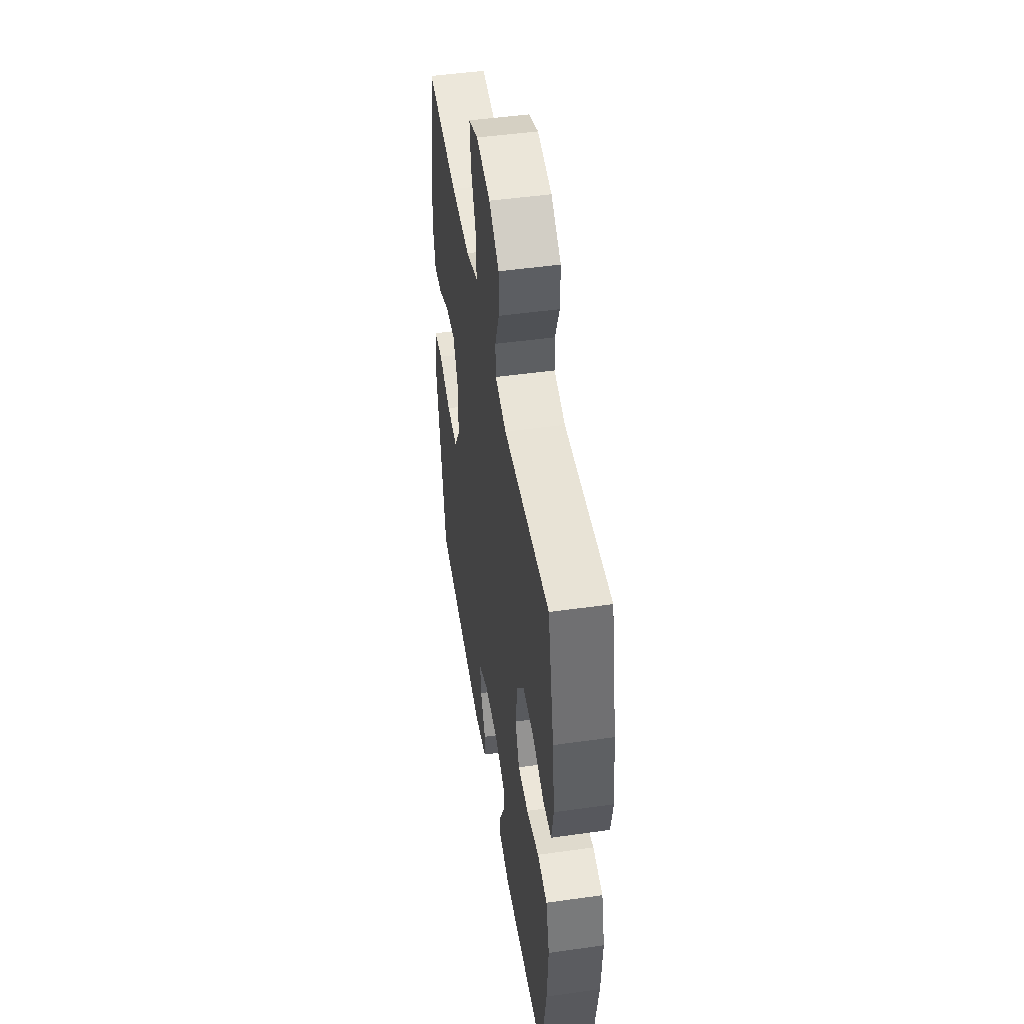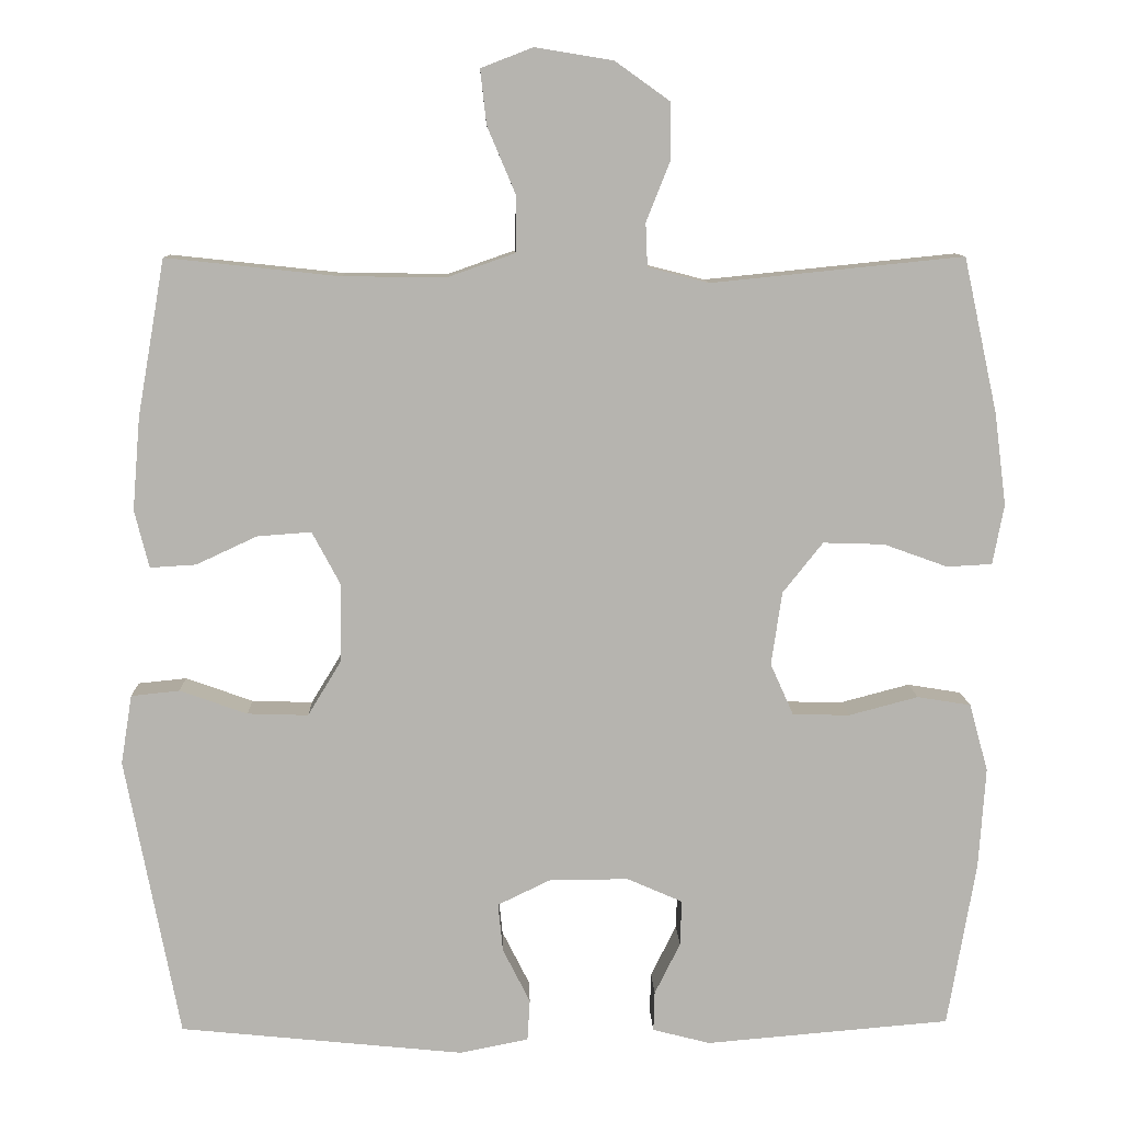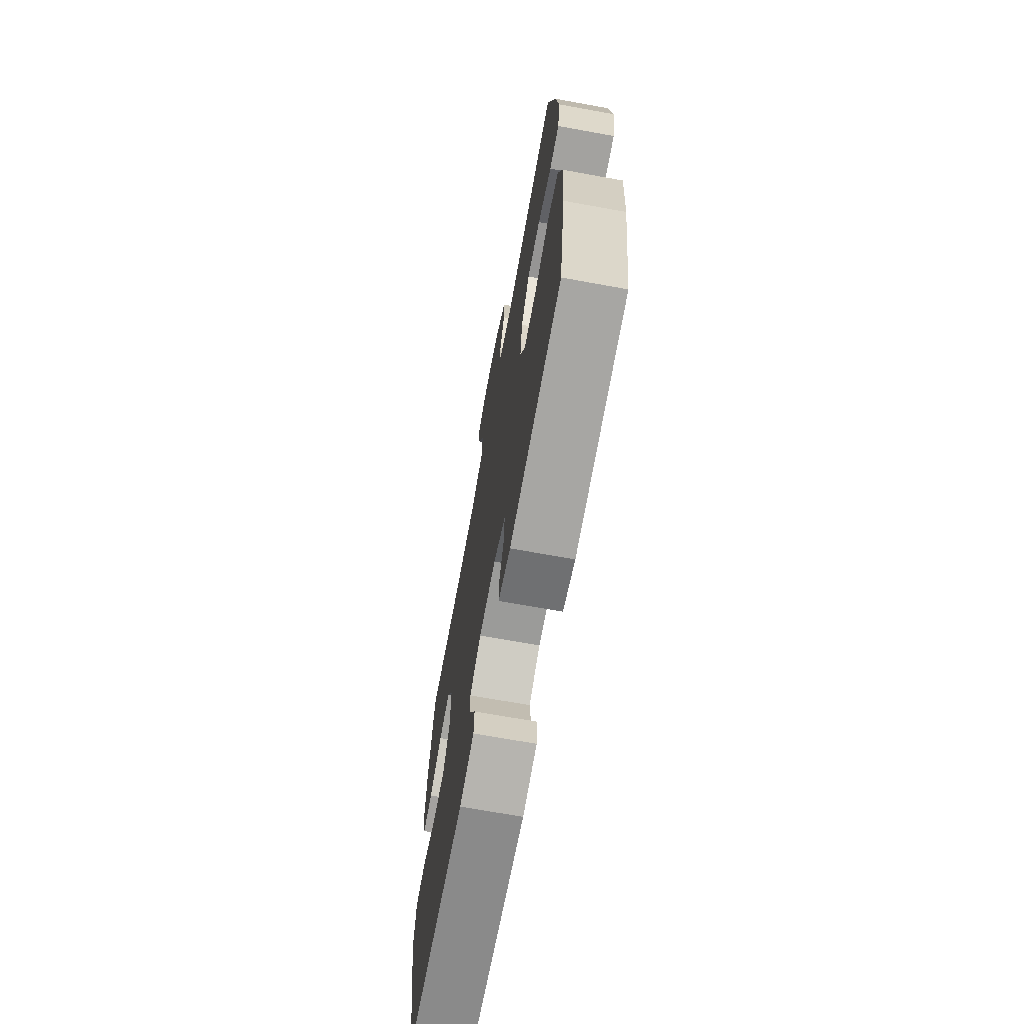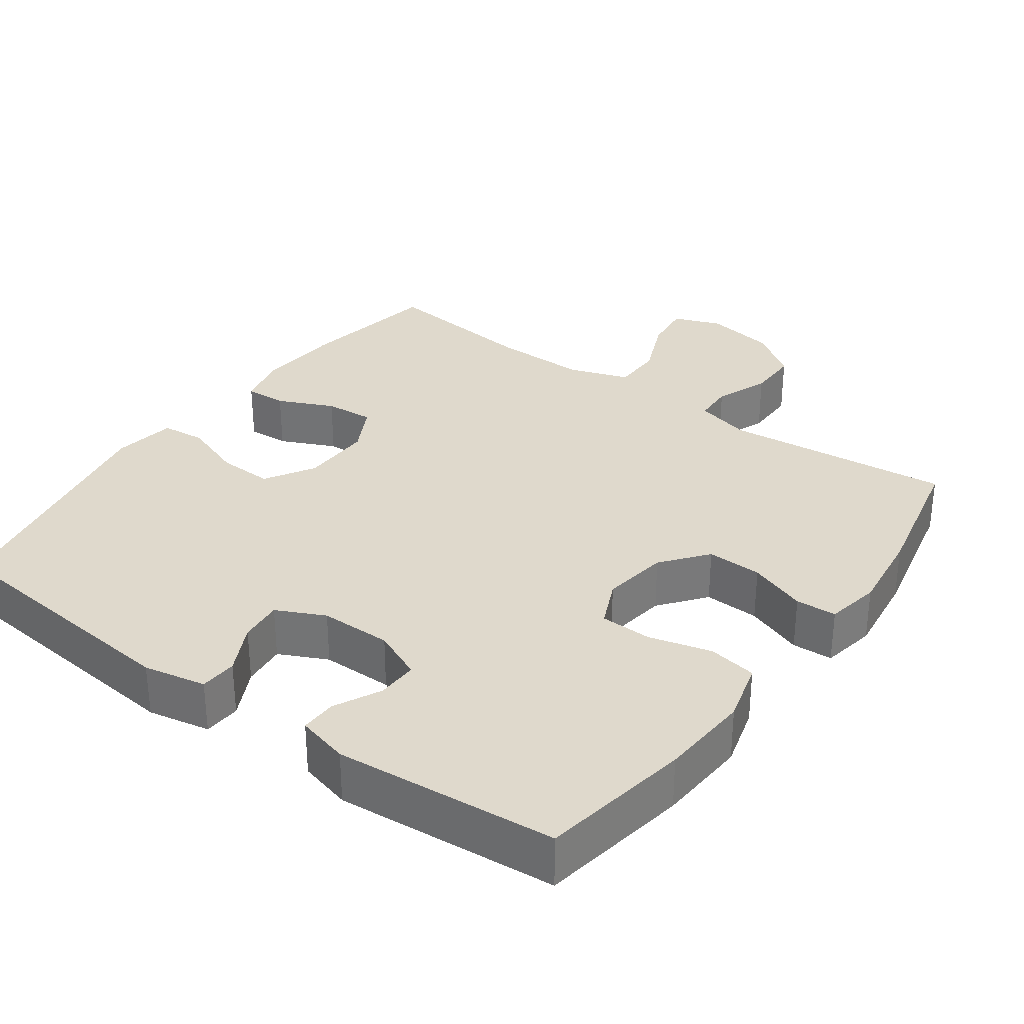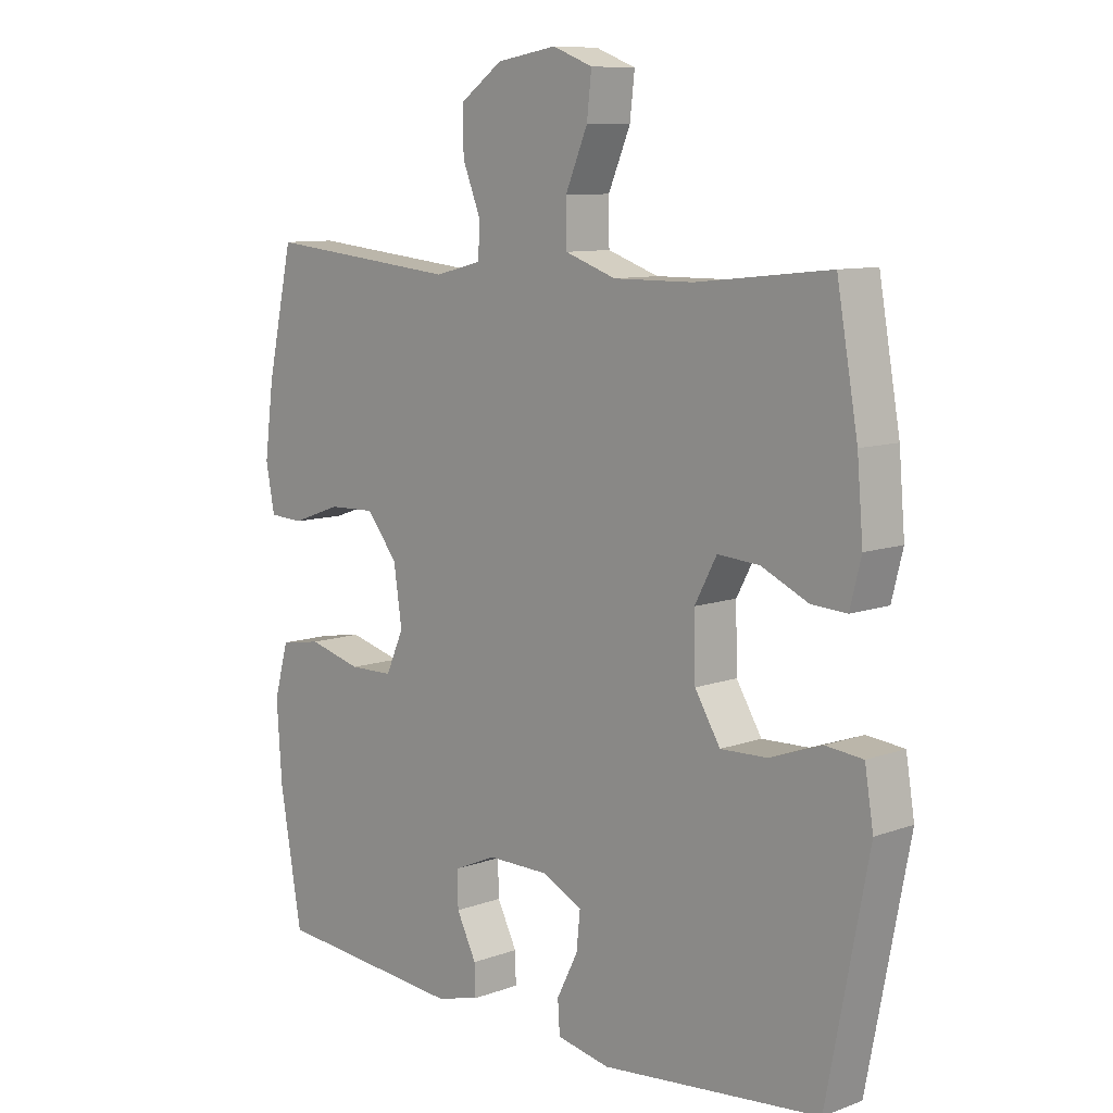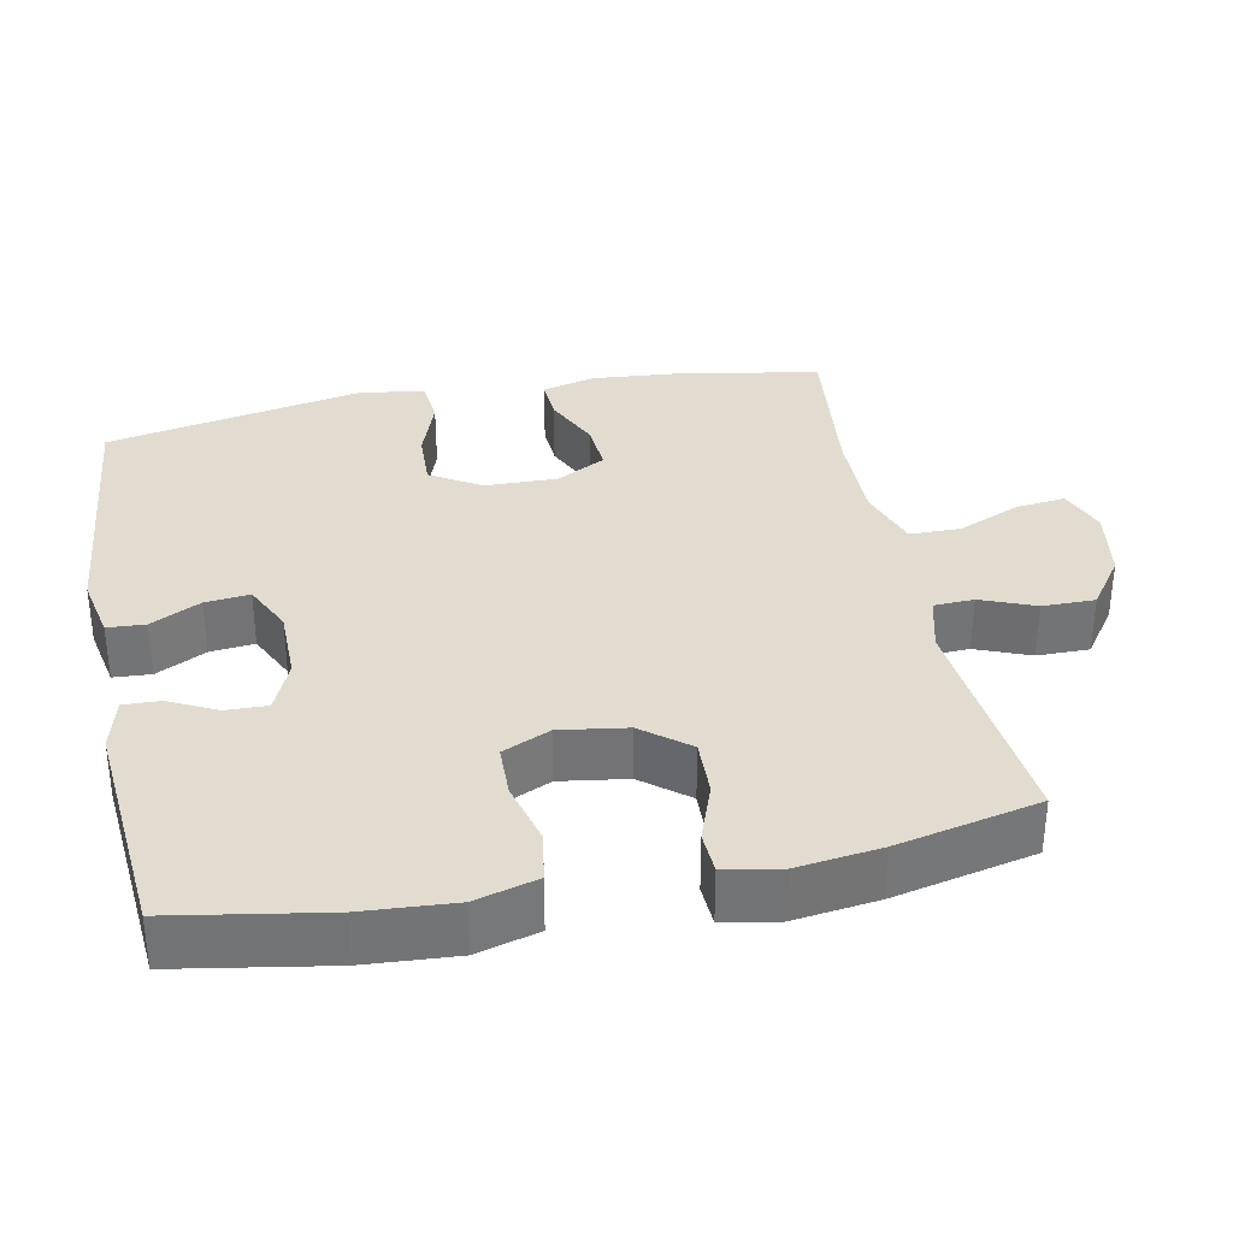
<metadata>
{"format":"obj","ext":"obj","renderer":"f3d","projection":"perspective","resolution":1024,"background":"white","views":[{"elev":48.0,"azim":-99.0,"up":"+Z"},{"elev":9.6,"azim":178.3,"up":"+Z"},{"elev":-69.3,"azim":-100.3,"up":"+Z"},{"elev":32.3,"azim":-144.1,"up":"+Y"},{"elev":9.4,"azim":46.3,"up":"+Z"},{"elev":34.3,"azim":-101.3,"up":"+Y"}]}
</metadata>
<code>
o path1380
v -0.5469 0.0375 0.273
v -0.562 0.0375 0.1552
v -0.5475 0.0375 0.07886
v -0.49 0.0375 0.07582
v -0.4086 0.0375 0.1051
v -0.3306 0.0375 0.1076
v -0.2796 0.0375 0.04338
v -0.2657 0.0375 -0.05014
v -0.2954 0.0375 -0.1163
v -0.3682 0.0375 -0.1177
v -0.4563 0.0375 -0.0944
v -0.5248 0.0375 -0.1056
v -0.5485 0.0375 -0.192
v -0.5398 0.0375 -0.32
v -0.5035 0.0375 -0.5317
v -0.1911 0.0375 -0.5585
v -0.1178 0.0375 -0.5395
v -0.1192 0.0375 -0.4889
v -0.1519 0.0375 -0.4231
v -0.1537 0.0375 -0.3651
v -0.08315 0.0375 -0.3341
v 0.01764 0.0375 -0.3345
v 0.08561 0.0375 -0.3673
v 0.0794 0.0375 -0.4288
v 0.04441 0.0375 -0.4983
v 0.0477 0.0375 -0.5508
v 0.1356 0.0375 -0.5683
v 0.4982 0.0375 -0.5317
v 0.5671 0.0375 -0.1744
v 0.5528 0.0375 -0.08622
v 0.4911 0.0375 -0.0799
v 0.4052 0.0375 -0.1105
v 0.3277 0.0375 -0.1131
v 0.2856 0.0375 -0.04372
v 0.2833 0.0375 0.05628
v 0.3196 0.0375 0.1245
v 0.3885 0.0375 0.1193
v 0.4663 0.0375 0.08324
v 0.5246 0.0375 0.07981
v 0.543 0.0375 0.1533
v 0.5331 0.0375 0.271
v 0.4982 0.0375 0.4702
v 0.2764 0.0375 0.4465
v 0.1445 0.0375 0.4456
v 0.0599 0.0375 0.4752
v 0.05894 0.0375 0.5455
v 0.0956 0.0375 0.632
v 0.1034 0.0375 0.7013
v 0.03724 0.0375 0.7271
v -0.06207 0.0375 0.7108
v -0.1323 0.0375 0.6609
v -0.1319 0.0375 0.5881
v -0.102 0.0375 0.5127
v -0.1043 0.0375 0.4572
v -0.1818 0.0375 0.4375
v -0.5035 0.0375 0.4702
v -0.5469 -0.0375 0.273
v -0.562 -0.0375 0.1552
v -0.5475 -0.0375 0.07886
v -0.49 -0.0375 0.07582
v -0.4086 -0.0375 0.1051
v -0.3306 -0.0375 0.1076
v -0.2796 -0.0375 0.04338
v -0.2657 -0.0375 -0.05014
v -0.2954 -0.0375 -0.1163
v -0.3682 -0.0375 -0.1177
v -0.4563 -0.0375 -0.0944
v -0.5248 -0.0375 -0.1056
v -0.5485 -0.0375 -0.192
v -0.5398 -0.0375 -0.32
v -0.5035 -0.0375 -0.5317
v -0.1911 -0.0375 -0.5585
v -0.1178 -0.0375 -0.5395
v -0.1192 -0.0375 -0.4889
v -0.1519 -0.0375 -0.4231
v -0.1537 -0.0375 -0.3651
v -0.08315 -0.0375 -0.3341
v 0.01764 -0.0375 -0.3345
v 0.08561 -0.0375 -0.3673
v 0.0794 -0.0375 -0.4288
v 0.04441 -0.0375 -0.4983
v 0.0477 -0.0375 -0.5508
v 0.1356 -0.0375 -0.5683
v 0.4982 -0.0375 -0.5317
v 0.5671 -0.0375 -0.1744
v 0.5528 -0.0375 -0.08622
v 0.4911 -0.0375 -0.0799
v 0.4052 -0.0375 -0.1105
v 0.3277 -0.0375 -0.1131
v 0.2856 -0.0375 -0.04372
v 0.2833 -0.0375 0.05628
v 0.3196 -0.0375 0.1245
v 0.3885 -0.0375 0.1193
v 0.4663 -0.0375 0.08324
v 0.5246 -0.0375 0.07981
v 0.543 -0.0375 0.1533
v 0.5331 -0.0375 0.271
v 0.4982 -0.0375 0.4702
v 0.2764 -0.0375 0.4465
v 0.1445 -0.0375 0.4456
v 0.0599 -0.0375 0.4752
v 0.05894 -0.0375 0.5455
v 0.0956 -0.0375 0.632
v 0.1034 -0.0375 0.7013
v 0.03724 -0.0375 0.7271
v -0.06207 -0.0375 0.7108
v -0.1323 -0.0375 0.6609
v -0.1319 -0.0375 0.5881
v -0.102 -0.0375 0.5127
v -0.1043 -0.0375 0.4572
v -0.1818 -0.0375 0.4375
v -0.5035 -0.0375 0.4702
v -0.5469 0.0375 0.273
v -0.562 0.0375 0.1552
v -0.5475 0.0375 0.07886
v -0.5475 0.0375 0.07886
v -0.5248 0.0375 -0.1056
v -0.5248 0.0375 -0.1056
v -0.5485 0.0375 -0.192
v -0.5398 0.0375 -0.32
v -0.49 0.0375 0.07582
v -0.4563 0.0375 -0.0944
v -0.5035 0.0375 0.4702
v -0.5035 0.0375 0.4702
v -0.5035 0.0375 -0.5317
v -0.5035 0.0375 -0.5317
v -0.4086 0.0375 0.1051
v -0.3682 0.0375 -0.1177
v -0.3306 0.0375 0.1076
v -0.2954 0.0375 -0.1163
v -0.2954 0.0375 -0.1163
v -0.2796 0.0375 0.04338
v -0.1911 0.0375 -0.5585
v -0.1818 0.0375 0.4375
v -0.2657 0.0375 -0.05014
v -0.1178 0.0375 -0.5395
v -0.1178 0.0375 -0.5395
v -0.1043 0.0375 0.4572
v -0.1043 0.0375 0.4572
v -0.1519 0.0375 -0.4231
v -0.1537 0.0375 -0.3651
v -0.1537 0.0375 -0.3651
v -0.08315 0.0375 -0.3341
v -0.1192 0.0375 -0.4889
v -0.06207 0.0375 0.7108
v -0.1323 0.0375 0.6609
v -0.1319 0.0375 0.5881
v -0.102 0.0375 0.5127
v 0.01764 0.0375 -0.3345
v 0.03724 0.0375 0.7271
v 0.08561 0.0375 -0.3673
v 0.08561 0.0375 -0.3673
v 0.1034 0.0375 0.7013
v 0.1034 0.0375 0.7013
v 0.0599 0.0375 0.4752
v 0.0599 0.0375 0.4752
v 0.05894 0.0375 0.5455
v 0.0794 0.0375 -0.4288
v 0.04441 0.0375 -0.4983
v 0.0477 0.0375 -0.5508
v 0.0477 0.0375 -0.5508
v 0.1356 0.0375 -0.5683
v 0.0956 0.0375 0.632
v 0.1445 0.0375 0.4456
v 0.2764 0.0375 0.4465
v 0.2856 0.0375 -0.04372
v 0.2833 0.0375 0.05628
v 0.3196 0.0375 0.1245
v 0.3196 0.0375 0.1245
v 0.3277 0.0375 -0.1131
v 0.3277 0.0375 -0.1131
v 0.3885 0.0375 0.1193
v 0.4052 0.0375 -0.1105
v 0.4663 0.0375 0.08324
v 0.4982 0.0375 0.4702
v 0.4982 0.0375 0.4702
v 0.4911 0.0375 -0.0799
v 0.5246 0.0375 0.07981
v 0.5246 0.0375 0.07981
v 0.4982 0.0375 -0.5317
v 0.4982 0.0375 -0.5317
v 0.5528 0.0375 -0.08622
v 0.5528 0.0375 -0.08622
v 0.5331 0.0375 0.271
v 0.543 0.0375 0.1533
v 0.5671 0.0375 -0.1744
v -0.5469 -0.0375 0.273
v -0.562 -0.0375 0.1552
v -0.5475 -0.0375 0.07886
v -0.5475 -0.0375 0.07886
v -0.5248 -0.0375 -0.1056
v -0.5248 -0.0375 -0.1056
v -0.5485 -0.0375 -0.192
v -0.5398 -0.0375 -0.32
v -0.49 -0.0375 0.07582
v -0.4563 -0.0375 -0.0944
v -0.5035 -0.0375 0.4702
v -0.5035 -0.0375 0.4702
v -0.5035 -0.0375 -0.5317
v -0.5035 -0.0375 -0.5317
v -0.4086 -0.0375 0.1051
v -0.3682 -0.0375 -0.1177
v -0.3306 -0.0375 0.1076
v -0.2954 -0.0375 -0.1163
v -0.2954 -0.0375 -0.1163
v -0.2796 -0.0375 0.04338
v -0.1911 -0.0375 -0.5585
v -0.1818 -0.0375 0.4375
v -0.2657 -0.0375 -0.05014
v -0.1178 -0.0375 -0.5395
v -0.1178 -0.0375 -0.5395
v -0.1043 -0.0375 0.4572
v -0.1043 -0.0375 0.4572
v -0.1519 -0.0375 -0.4231
v -0.1537 -0.0375 -0.3651
v -0.1537 -0.0375 -0.3651
v -0.08315 -0.0375 -0.3341
v -0.1192 -0.0375 -0.4889
v -0.06207 -0.0375 0.7108
v -0.1323 -0.0375 0.6609
v -0.1319 -0.0375 0.5881
v -0.102 -0.0375 0.5127
v 0.01764 -0.0375 -0.3345
v 0.03724 -0.0375 0.7271
v 0.08561 -0.0375 -0.3673
v 0.08561 -0.0375 -0.3673
v 0.1034 -0.0375 0.7013
v 0.1034 -0.0375 0.7013
v 0.0599 -0.0375 0.4752
v 0.0599 -0.0375 0.4752
v 0.05894 -0.0375 0.5455
v 0.0794 -0.0375 -0.4288
v 0.04441 -0.0375 -0.4983
v 0.0477 -0.0375 -0.5508
v 0.0477 -0.0375 -0.5508
v 0.1356 -0.0375 -0.5683
v 0.0956 -0.0375 0.632
v 0.1445 -0.0375 0.4456
v 0.2764 -0.0375 0.4465
v 0.2856 -0.0375 -0.04372
v 0.2833 -0.0375 0.05628
v 0.3196 -0.0375 0.1245
v 0.3196 -0.0375 0.1245
v 0.3277 -0.0375 -0.1131
v 0.3277 -0.0375 -0.1131
v 0.3885 -0.0375 0.1193
v 0.4052 -0.0375 -0.1105
v 0.4663 -0.0375 0.08324
v 0.4982 -0.0375 0.4702
v 0.4982 -0.0375 0.4702
v 0.4911 -0.0375 -0.0799
v 0.5246 -0.0375 0.07981
v 0.5246 -0.0375 0.07981
v 0.4982 -0.0375 -0.5317
v 0.4982 -0.0375 -0.5317
v 0.5528 -0.0375 -0.08622
v 0.5528 -0.0375 -0.08622
v 0.5331 -0.0375 0.271
v 0.543 -0.0375 0.1533
v 0.5671 -0.0375 -0.1744
f 247 260 251
f 239 242 258
f 259 248 252
f 218 207 210
f 249 239 258
f 217 204 215
f 212 229 222
f 204 202 215
f 231 222 229
f 241 209 240
f 236 225 232
f 224 219 237
f 244 254 247
f 231 219 221
f 240 225 244
f 206 209 241
f 187 208 197
f 258 246 259
f 242 246 258
f 237 219 231
f 209 204 217
f 222 231 221
f 188 201 187
f 259 246 248
f 193 196 191
f 187 203 208
f 202 194 215
f 195 188 189
f 223 225 240
f 260 247 254
f 202 196 193
f 240 209 223
f 227 224 237
f 194 202 193
f 207 214 199
f 229 212 238
f 254 244 225
f 206 208 203
f 238 212 241
f 212 206 241
f 215 199 214
f 251 260 256
f 223 209 217
f 220 221 219
f 232 233 236
f 254 225 236
f 238 242 239
f 208 206 212
f 236 233 234
f 214 207 218
f 201 203 187
f 199 215 194
f 201 188 195
f 238 241 242
f 1 2 58 57
f 2 116 190 58
f 118 13 69 192
f 13 14 70 69
f 3 4 60 59
f 11 12 68 67
f 124 1 57 198
f 14 126 200 70
f 4 5 61 60
f 10 11 67 66
f 5 6 62 61
f 131 10 66 205
f 6 7 63 62
f 15 16 72 71
f 55 56 112 111
f 8 9 65 64
f 7 8 64 63
f 16 137 211 72
f 139 55 111 213
f 19 142 216 75
f 20 21 77 76
f 18 19 75 74
f 17 18 74 73
f 50 51 107 106
f 51 52 108 107
f 52 53 109 108
f 53 54 110 109
f 21 22 78 77
f 49 50 106 105
f 22 152 226 78
f 154 49 105 228
f 156 46 102 230
f 24 25 81 80
f 25 161 235 81
f 26 27 83 82
f 47 48 104 103
f 46 47 103 102
f 44 45 101 100
f 23 24 80 79
f 43 44 100 99
f 34 35 91 90
f 35 169 243 91
f 171 34 90 245
f 36 37 93 92
f 32 33 89 88
f 37 38 94 93
f 176 43 99 250
f 31 32 88 87
f 38 179 253 94
f 27 181 255 83
f 183 31 87 257
f 41 42 98 97
f 40 41 97 96
f 39 40 96 95
f 29 30 86 85
f 28 29 85 84
f 173 177 186
f 165 184 168
f 185 178 174
f 144 136 133
f 175 184 165
f 143 141 130
f 138 148 155
f 130 141 128
f 157 155 148
f 167 166 135
f 162 158 151
f 150 163 145
f 170 173 180
f 157 147 145
f 166 170 151
f 132 167 135
f 113 123 134
f 184 185 172
f 168 184 172
f 163 157 145
f 135 143 130
f 148 147 157
f 114 113 127
f 185 174 172
f 119 117 122
f 113 134 129
f 128 141 120
f 121 115 114
f 149 166 151
f 186 180 173
f 128 119 122
f 166 149 135
f 153 163 150
f 120 119 128
f 133 125 140
f 155 164 138
f 180 151 170
f 132 129 134
f 164 167 138
f 138 167 132
f 141 140 125
f 177 182 186
f 149 143 135
f 146 145 147
f 158 162 159
f 180 162 151
f 164 165 168
f 134 138 132
f 162 160 159
f 140 144 133
f 127 113 129
f 125 120 141
f 127 121 114
f 164 168 167

</code>
